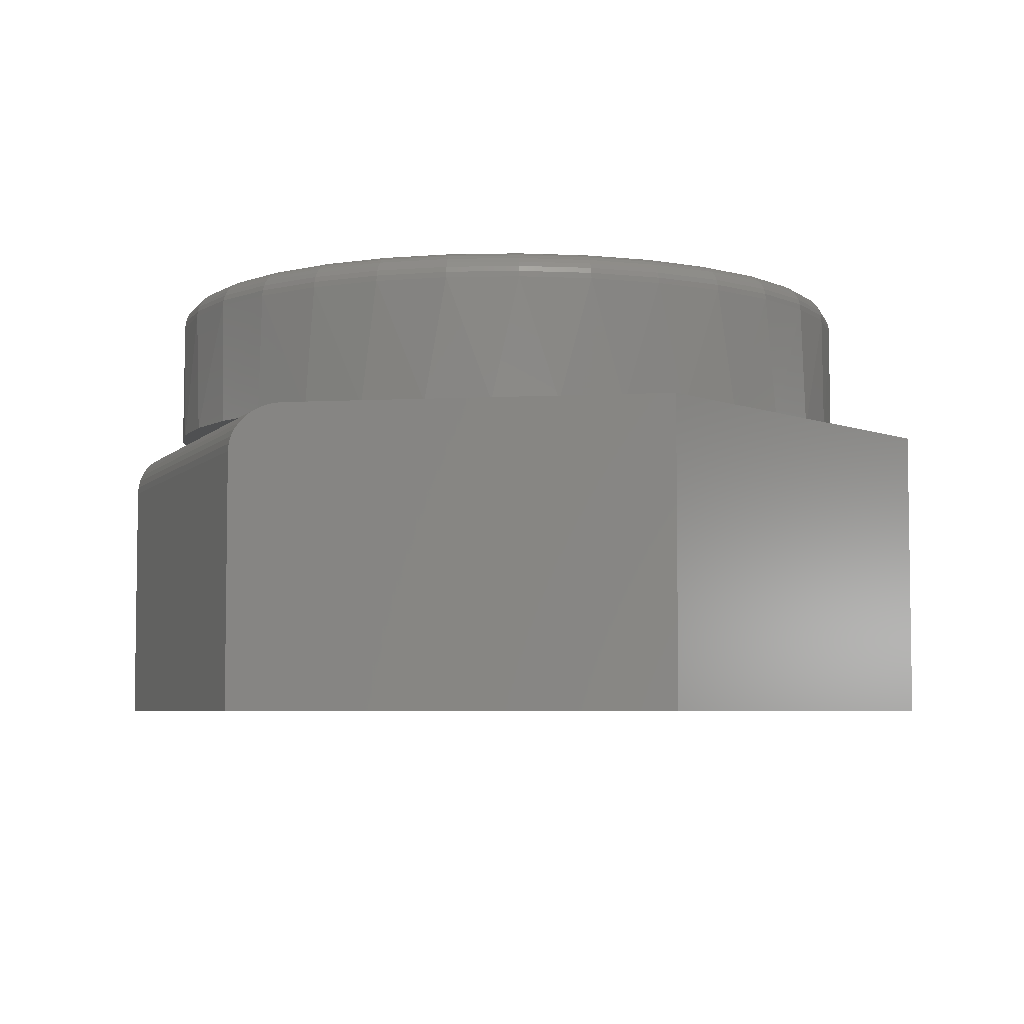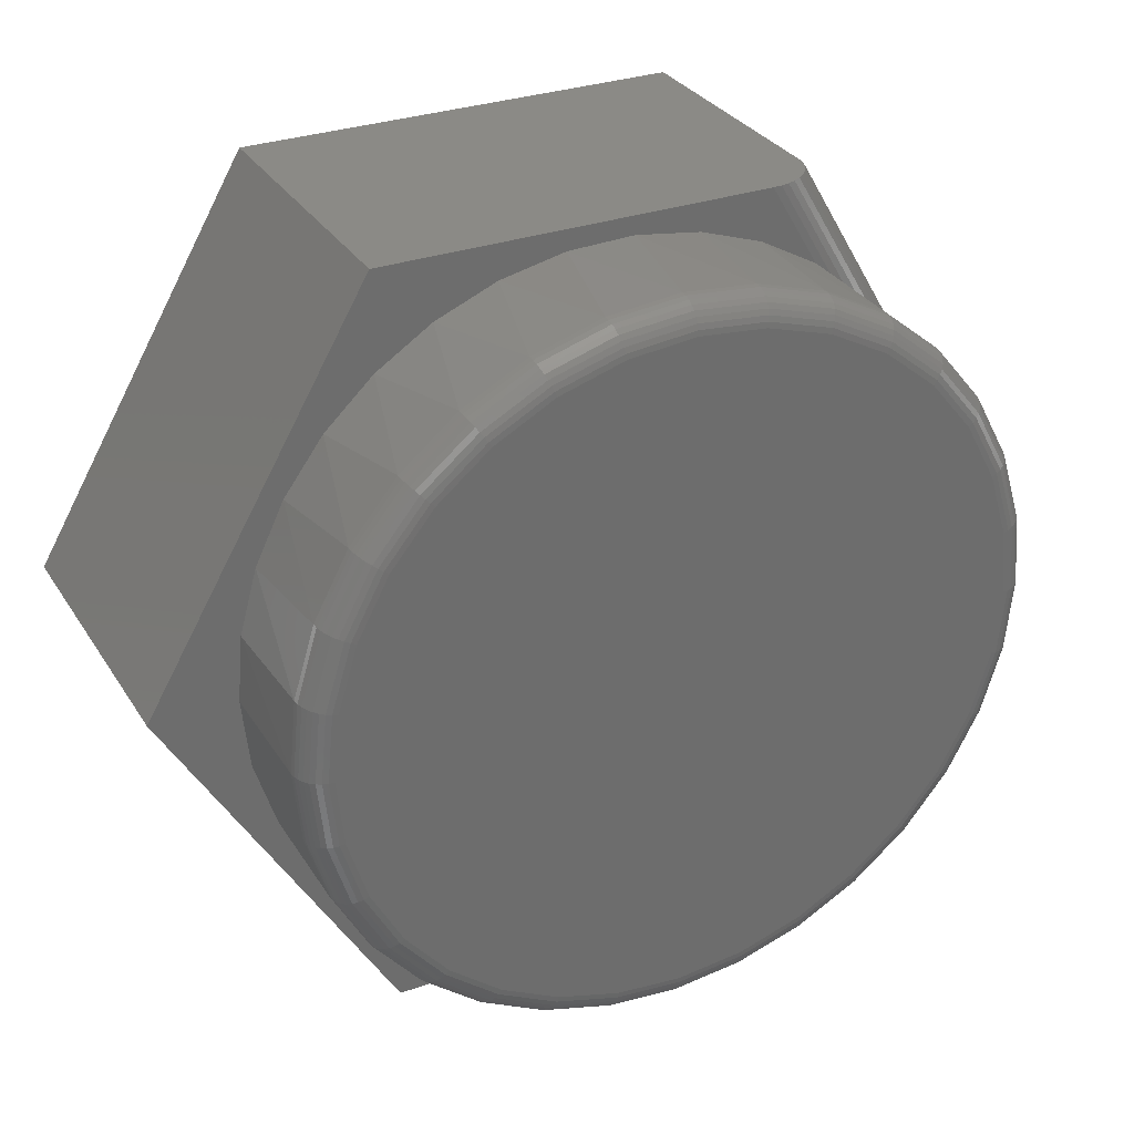
<metadata>
{"format":"stl","ext":"stl","renderer":"f3d","projection":"perspective","resolution":1024,"background":"white","views":[{"elev":-5.3,"azim":-170.8,"up":"+Z"},{"elev":30.8,"azim":-26.9,"up":"+Y"}]}
</metadata>
<code>
# stl→obj: 355 verts, 706 faces
v -0.1031 0.5502 0.75
v 0.1158 0.5502 0.75
v 0.006332 0.561 0.75
v 0.221 0.5183 0.75
v -0.2084 0.5183 0.75
v 0.318 0.4665 0.75
v -0.3054 0.4665 0.75
v 0.403 0.3967 0.75
v -0.3904 0.3967 0.75
v 0.4728 0.3117 0.75
v -0.4601 0.3117 0.75
v 0.5246 0.2147 0.75
v -0.512 0.2147 0.75
v 0.5566 0.1094 0.75
v -0.5439 0.1094 0.75
v 0.5674 -6.441e-16 0.75
v -0.5547 3.094e-16 0.75
v 0.5566 -0.1094 0.75
v -0.5439 -0.1094 0.75
v 0.5246 -0.2147 0.75
v -0.512 -0.2147 0.75
v 0.4728 -0.3117 0.75
v -0.4601 -0.3117 0.75
v 0.403 -0.3967 0.75
v -0.3904 -0.3967 0.75
v 0.318 -0.4665 0.75
v -0.3054 -0.4665 0.75
v 0.221 -0.5183 0.75
v -0.2084 -0.5183 0.75
v 0.1158 -0.5502 0.75
v -0.1031 -0.5502 0.75
v 0.006332 -0.561 0.75
v 0.6142 0 0.5
v 0.6142 -1.489e-16 0.7031
v 0.6025 -0.1186 0.5
v 0.6025 -0.1186 0.7031
v 0.568 -0.2326 0.5
v 0.568 -0.2326 0.7031
v 0.5118 -0.3377 0.5
v 0.5118 -0.3377 0.7031
v 0.4362 -0.4298 0.5
v 0.4362 -0.4298 0.7031
v 0.3441 -0.5054 0.5
v 0.3441 -0.5054 0.7031
v 0.239 -0.5616 0.5
v 0.239 -0.5616 0.7031
v 0.1249 -0.5962 0.5
v 0.1249 -0.5962 0.7031
v 0.006332 -0.6079 0.5
v 0.006332 -0.6079 0.7031
v -0.1123 -0.5962 0.5
v -0.1123 -0.5962 0.7031
v -0.2263 -0.5616 0.5
v -0.2263 -0.5616 0.7031
v -0.3314 -0.5054 0.5
v -0.3314 -0.5054 0.7031
v -0.4235 -0.4298 0.5
v -0.4235 -0.4298 0.7031
v -0.4991 -0.3377 0.5
v -0.4991 -0.3377 0.7031
v -0.5553 -0.2326 0.5
v -0.5553 -0.2326 0.7031
v -0.5899 -0.1186 0.5
v -0.5899 -0.1186 0.7031
v -0.6016 7.444e-17 0.5
v -0.6016 7.444e-17 0.7031
v -0.5899 0.1186 0.7031
v -0.5553 0.2326 0.7031
v -0.5621 0.2154 0.5
v -0.5141 0.3142 0.5
v -0.4991 0.3377 0.7031
v -0.449 0.4028 0.5
v -0.4235 0.4298 0.7031
v -0.369 0.4782 0.5
v -0.3314 0.5054 0.7031
v -0.2768 0.538 0.5
v -0.2263 0.5616 0.7031
v -0.1753 0.5801 0.5
v -0.1123 0.5962 0.7031
v -0.06783 0.6034 0.5
v 0.006332 0.6079 0.7031
v 0.04203 0.6068 0.5
v 0.1249 0.5962 0.7031
v 0.1507 0.5905 0.5
v 0.239 0.5616 0.7031
v 0.2547 0.5548 0.5
v 0.3441 0.5054 0.7031
v 0.502 0.3519 0.5
v 0.4328 0.4332 0.5
v 0.4362 0.4298 0.7031
v 0.5118 0.3377 0.7031
v 0.5559 0.2599 0.5
v 0.568 0.2326 0.7031
v 0.5928 0.1598 0.5
v 0.6025 0.1186 0.7031
v -0.5916 0.1095 0.5
v 0.3506 0.501 0.5
v 0.6117 0.05484 0.5
v -0.5638 0 0.7491
v -0.5529 0.1112 0.7491
v -0.5726 0 0.7464
v -0.5615 0.1129 0.7464
v -0.5807 -5.551e-17 0.7421
v -0.5694 0.1145 0.7421
v -0.5878 0 0.7363
v -0.5764 0.1159 0.7363
v -0.5937 0 0.7292
v -0.5821 0.1171 0.7292
v -0.598 0 0.7211
v -0.5864 0.1179 0.7211
v -0.6007 0 0.7123
v -0.589 0.1184 0.7123
v 0.5655 0.1112 0.7491
v 0.5765 -6.661e-16 0.7491
v 0.5742 0.1129 0.7464
v 0.5853 -6.661e-16 0.7464
v 0.5821 0.1145 0.7421
v 0.5934 -6.106e-16 0.7421
v 0.5891 0.1159 0.7363
v 0.6005 -6.661e-16 0.7363
v 0.5948 0.1171 0.7292
v 0.6063 -6.661e-16 0.7292
v 0.599 0.1179 0.7211
v 0.6107 -6.661e-16 0.7211
v 0.6017 0.1184 0.7123
v 0.6133 -6.661e-16 0.7123
v 0.5331 0.2182 0.7491
v 0.5412 0.2216 0.7464
v 0.5487 0.2247 0.7421
v 0.5553 0.2274 0.7363
v 0.5607 0.2296 0.7292
v 0.5647 0.2313 0.7211
v 0.5671 0.2323 0.7123
v 0.4804 0.3168 0.7491
v 0.4877 0.3217 0.7464
v 0.4945 0.3262 0.7421
v 0.5004 0.3301 0.7363
v 0.5052 0.3333 0.7292
v 0.5088 0.3357 0.7211
v 0.511 0.3372 0.7123
v 0.4095 0.4032 0.7491
v 0.4157 0.4094 0.7464
v 0.4214 0.4151 0.7421
v 0.4265 0.4201 0.7363
v 0.4306 0.4243 0.7292
v 0.4337 0.4273 0.7211
v 0.4355 0.4292 0.7123
v 0.3231 0.4741 0.7491
v 0.328 0.4814 0.7464
v 0.3325 0.4881 0.7421
v 0.3364 0.494 0.7363
v 0.3397 0.4989 0.7292
v 0.3421 0.5025 0.7211
v 0.3436 0.5047 0.7123
v 0.2245 0.5268 0.7491
v 0.2279 0.5349 0.7464
v 0.231 0.5424 0.7421
v 0.2337 0.5489 0.7363
v 0.2359 0.5543 0.7292
v 0.2376 0.5583 0.7211
v 0.2386 0.5608 0.7123
v 0.1176 0.5592 0.7491
v 0.1193 0.5678 0.7464
v 0.1209 0.5758 0.7421
v 0.1222 0.5827 0.7363
v 0.1234 0.5885 0.7292
v 0.1242 0.5927 0.7211
v 0.1248 0.5953 0.7123
v 0.006332 0.5702 0.7491
v 0.006332 0.579 0.7464
v 0.006332 0.5871 0.7421
v 0.006332 0.5942 0.7363
v 0.006332 0.6 0.7292
v 0.006332 0.6043 0.7211
v 0.006332 0.607 0.7123
v -0.1049 0.5592 0.7491
v -0.1066 0.5678 0.7464
v -0.1082 0.5758 0.7421
v -0.1096 0.5827 0.7363
v -0.1107 0.5885 0.7292
v -0.1116 0.5927 0.7211
v -0.1121 0.5953 0.7123
v -0.2119 0.5268 0.7491
v -0.2152 0.5349 0.7464
v -0.2183 0.5424 0.7421
v -0.221 0.5489 0.7363
v -0.2233 0.5543 0.7292
v -0.2249 0.5583 0.7211
v -0.226 0.5608 0.7123
v -0.3104 0.4741 0.7491
v -0.3153 0.4814 0.7464
v -0.3198 0.4881 0.7421
v -0.3238 0.494 0.7363
v -0.327 0.4989 0.7292
v -0.3294 0.5025 0.7211
v -0.3309 0.5047 0.7123
v -0.3968 0.4032 0.7491
v -0.4031 0.4094 0.7464
v -0.4088 0.4151 0.7421
v -0.4138 0.4201 0.7363
v -0.4179 0.4243 0.7292
v -0.421 0.4273 0.7211
v -0.4229 0.4292 0.7123
v -0.4677 0.3168 0.7491
v -0.4751 0.3217 0.7464
v -0.4818 0.3262 0.7421
v -0.4877 0.3301 0.7363
v -0.4925 0.3333 0.7292
v -0.4961 0.3357 0.7211
v -0.4984 0.3372 0.7123
v -0.5204 0.2182 0.7491
v -0.5286 0.2216 0.7464
v -0.536 0.2247 0.7421
v -0.5426 0.2274 0.7363
v -0.548 0.2296 0.7292
v -0.552 0.2313 0.7211
v -0.5545 0.2323 0.7123
v 0.5655 -0.1112 0.7491
v 0.5742 -0.1129 0.7464
v 0.5821 -0.1145 0.7421
v 0.5891 -0.1159 0.7363
v 0.5948 -0.1171 0.7292
v 0.599 -0.1179 0.7211
v 0.6017 -0.1184 0.7123
v -0.5529 -0.1112 0.7491
v -0.5615 -0.1129 0.7464
v -0.5694 -0.1145 0.7421
v -0.5764 -0.1159 0.7363
v -0.5821 -0.1171 0.7292
v -0.5864 -0.1179 0.7211
v -0.589 -0.1184 0.7123
v -0.5204 -0.2182 0.7491
v -0.5286 -0.2216 0.7464
v -0.536 -0.2247 0.7421
v -0.5426 -0.2274 0.7363
v -0.548 -0.2296 0.7292
v -0.552 -0.2313 0.7211
v -0.5545 -0.2323 0.7123
v -0.4677 -0.3168 0.7491
v -0.4751 -0.3217 0.7464
v -0.4818 -0.3262 0.7421
v -0.4877 -0.3301 0.7363
v -0.4925 -0.3333 0.7292
v -0.4961 -0.3357 0.7211
v -0.4984 -0.3372 0.7123
v -0.3968 -0.4032 0.7491
v -0.4031 -0.4094 0.7464
v -0.4088 -0.4151 0.7421
v -0.4138 -0.4201 0.7363
v -0.4179 -0.4243 0.7292
v -0.421 -0.4273 0.7211
v -0.4229 -0.4292 0.7123
v -0.3104 -0.4741 0.7491
v -0.3153 -0.4814 0.7464
v -0.3198 -0.4881 0.7421
v -0.3238 -0.494 0.7363
v -0.327 -0.4989 0.7292
v -0.3294 -0.5025 0.7211
v -0.3309 -0.5047 0.7123
v -0.2119 -0.5268 0.7491
v -0.2152 -0.5349 0.7464
v -0.2183 -0.5424 0.7421
v -0.221 -0.5489 0.7363
v -0.2233 -0.5543 0.7292
v -0.2249 -0.5583 0.7211
v -0.226 -0.5608 0.7123
v -0.1049 -0.5592 0.7491
v -0.1066 -0.5678 0.7464
v -0.1082 -0.5758 0.7421
v -0.1096 -0.5827 0.7363
v -0.1107 -0.5885 0.7292
v -0.1116 -0.5927 0.7211
v -0.1121 -0.5953 0.7123
v 0.006332 -0.5702 0.7491
v 0.006332 -0.579 0.7464
v 0.006332 -0.5871 0.7421
v 0.006332 -0.5942 0.7363
v 0.006332 -0.6 0.7292
v 0.006332 -0.6043 0.7211
v 0.006332 -0.607 0.7123
v 0.1176 -0.5592 0.7491
v 0.1193 -0.5678 0.7464
v 0.1209 -0.5758 0.7421
v 0.1222 -0.5827 0.7363
v 0.1234 -0.5885 0.7292
v 0.1242 -0.5927 0.7211
v 0.1248 -0.5953 0.7123
v 0.2245 -0.5268 0.7491
v 0.2279 -0.5349 0.7464
v 0.231 -0.5424 0.7421
v 0.2337 -0.5489 0.7363
v 0.2359 -0.5543 0.7292
v 0.2376 -0.5583 0.7211
v 0.2386 -0.5608 0.7123
v 0.3231 -0.4741 0.7491
v 0.328 -0.4814 0.7464
v 0.3325 -0.4881 0.7421
v 0.3364 -0.494 0.7363
v 0.3397 -0.4989 0.7292
v 0.3421 -0.5025 0.7211
v 0.3436 -0.5047 0.7123
v 0.4095 -0.4032 0.7491
v 0.4157 -0.4094 0.7464
v 0.4214 -0.4151 0.7421
v 0.4265 -0.4201 0.7363
v 0.4306 -0.4243 0.7292
v 0.4337 -0.4273 0.7211
v 0.4355 -0.4292 0.7123
v 0.4804 -0.3168 0.7491
v 0.4877 -0.3217 0.7464
v 0.4945 -0.3262 0.7421
v 0.5004 -0.3301 0.7363
v 0.5052 -0.3333 0.7292
v 0.5088 -0.3357 0.7211
v 0.511 -0.3372 0.7123
v 0.5331 -0.2182 0.7491
v 0.5412 -0.2216 0.7464
v 0.5487 -0.2247 0.7421
v 0.5553 -0.2274 0.7363
v 0.5607 -0.2296 0.7292
v 0.5647 -0.2313 0.7211
v 0.5671 -0.2323 0.7123
v 0.4812 0.2779 0.5
v 0.6891 -0.07732 0.5
v 0.3613 -0.6373 0.5
v -0.7422 0 0.5
v -0.3692 -0.6373 0.5
v 0.2708 0.6373 0.5
v -0.3692 0.6373 0.5
v 0.6963 -0.06506 0.499
v 0.7031 -0.05346 0.4962
v 0.2988 0.6373 0.4962
v 0.2852 0.6373 0.499
v 0.7344 0 0.4219
v 0.3613 0.6373 0.4219
v 0.7338 -0.0009559 0.4341
v 0.3602 0.6373 0.4341
v 0.7321 -0.003827 0.4461
v 0.3569 0.6373 0.4461
v 0.7294 -0.008457 0.4574
v 0.3515 0.6373 0.4574
v 0.7256 -0.01492 0.468
v 0.3439 0.6373 0.468
v 0.721 -0.02283 0.4773
v 0.3346 0.6373 0.4773
v 0.7158 -0.03181 0.485
v 0.3241 0.6373 0.485
v 0.7096 -0.04226 0.4915
v 0.3119 0.6373 0.4915
v 0.3613 0.6373 0
v -0.3692 0.6373 0
v 0.7344 0 0
v 0.3613 -0.6373 0
v -0.7422 0 0
v -0.3692 -0.6373 0
f 1 2 3
f 2 1 4
f 4 1 5
f 4 5 6
f 6 5 7
f 6 7 8
f 8 7 9
f 8 9 10
f 10 9 11
f 10 11 12
f 12 11 13
f 12 13 14
f 14 13 15
f 14 15 16
f 16 15 17
f 16 17 18
f 18 17 19
f 18 19 20
f 20 19 21
f 20 21 22
f 22 21 23
f 22 23 24
f 24 23 25
f 24 25 26
f 26 25 27
f 26 27 28
f 28 27 29
f 28 29 30
f 30 29 31
f 30 31 32
f 33 34 35
f 35 34 36
f 35 36 37
f 37 36 38
f 37 38 39
f 39 38 40
f 39 40 41
f 41 40 42
f 41 42 43
f 43 42 44
f 43 44 45
f 45 44 46
f 45 46 47
f 47 46 48
f 47 48 49
f 49 48 50
f 49 50 51
f 51 50 52
f 51 52 53
f 53 52 54
f 53 54 55
f 55 54 56
f 55 56 57
f 57 56 58
f 57 58 59
f 59 58 60
f 59 60 61
f 61 60 62
f 61 62 63
f 63 62 64
f 63 64 65
f 65 64 66
f 67 68 69
f 70 69 68
f 68 71 70
f 72 70 71
f 71 73 72
f 74 72 73
f 73 75 74
f 76 74 75
f 75 77 76
f 76 77 78
f 78 77 79
f 78 79 80
f 80 79 81
f 80 81 82
f 82 81 83
f 82 83 84
f 84 83 85
f 84 85 86
f 86 85 87
f 88 89 90
f 90 91 88
f 92 88 91
f 91 93 92
f 94 92 93
f 93 95 94
f 65 66 96
f 96 66 67
f 96 67 69
f 90 89 87
f 87 89 97
f 87 97 86
f 34 33 95
f 95 33 98
f 95 98 94
f 17 15 99
f 99 15 100
f 99 100 101
f 101 100 102
f 101 102 103
f 103 102 104
f 103 104 105
f 105 104 106
f 105 106 107
f 107 106 108
f 107 108 109
f 109 108 110
f 109 110 111
f 111 110 112
f 111 112 66
f 66 112 67
f 14 16 113
f 113 16 114
f 113 114 115
f 115 114 116
f 115 116 117
f 117 116 118
f 117 118 119
f 119 118 120
f 119 120 121
f 121 120 122
f 121 122 123
f 123 122 124
f 123 124 125
f 125 124 126
f 125 126 95
f 95 126 34
f 12 14 127
f 127 14 113
f 127 113 128
f 128 113 115
f 128 115 129
f 129 115 117
f 129 117 130
f 130 117 119
f 130 119 131
f 131 119 121
f 131 121 132
f 132 121 123
f 132 123 133
f 133 123 125
f 133 125 93
f 93 125 95
f 10 12 134
f 134 12 127
f 134 127 135
f 135 127 128
f 135 128 136
f 136 128 129
f 136 129 137
f 137 129 130
f 137 130 138
f 138 130 131
f 138 131 139
f 139 131 132
f 139 132 140
f 140 132 133
f 140 133 91
f 91 133 93
f 8 10 141
f 141 10 134
f 141 134 142
f 142 134 135
f 142 135 143
f 143 135 136
f 143 136 144
f 144 136 137
f 144 137 145
f 145 137 138
f 145 138 146
f 146 138 139
f 146 139 147
f 147 139 140
f 147 140 90
f 90 140 91
f 6 8 148
f 148 8 141
f 148 141 149
f 149 141 142
f 149 142 150
f 150 142 143
f 150 143 151
f 151 143 144
f 151 144 152
f 152 144 145
f 152 145 153
f 153 145 146
f 153 146 154
f 154 146 147
f 154 147 87
f 87 147 90
f 4 6 155
f 155 6 148
f 155 148 156
f 156 148 149
f 156 149 157
f 157 149 150
f 157 150 158
f 158 150 151
f 158 151 159
f 159 151 152
f 159 152 160
f 160 152 153
f 160 153 161
f 161 153 154
f 161 154 85
f 85 154 87
f 2 4 162
f 162 4 155
f 162 155 163
f 163 155 156
f 163 156 164
f 164 156 157
f 164 157 165
f 165 157 158
f 165 158 166
f 166 158 159
f 166 159 167
f 167 159 160
f 167 160 168
f 168 160 161
f 168 161 83
f 83 161 85
f 3 2 169
f 169 2 162
f 169 162 170
f 170 162 163
f 170 163 171
f 171 163 164
f 171 164 172
f 172 164 165
f 172 165 173
f 173 165 166
f 173 166 174
f 174 166 167
f 174 167 175
f 175 167 168
f 175 168 81
f 81 168 83
f 1 3 176
f 176 3 169
f 176 169 177
f 177 169 170
f 177 170 178
f 178 170 171
f 178 171 179
f 179 171 172
f 179 172 180
f 180 172 173
f 180 173 181
f 181 173 174
f 181 174 182
f 182 174 175
f 182 175 79
f 79 175 81
f 5 1 183
f 183 1 176
f 183 176 184
f 184 176 177
f 184 177 185
f 185 177 178
f 185 178 186
f 186 178 179
f 186 179 187
f 187 179 180
f 187 180 188
f 188 180 181
f 188 181 189
f 189 181 182
f 189 182 77
f 77 182 79
f 7 5 190
f 190 5 183
f 190 183 191
f 191 183 184
f 191 184 192
f 192 184 185
f 192 185 193
f 193 185 186
f 193 186 194
f 194 186 187
f 194 187 195
f 195 187 188
f 195 188 196
f 196 188 189
f 196 189 75
f 75 189 77
f 9 7 197
f 197 7 190
f 197 190 198
f 198 190 191
f 198 191 199
f 199 191 192
f 199 192 200
f 200 192 193
f 200 193 201
f 201 193 194
f 201 194 202
f 202 194 195
f 202 195 203
f 203 195 196
f 203 196 73
f 73 196 75
f 11 9 204
f 204 9 197
f 204 197 205
f 205 197 198
f 205 198 206
f 206 198 199
f 206 199 207
f 207 199 200
f 207 200 208
f 208 200 201
f 208 201 209
f 209 201 202
f 209 202 210
f 210 202 203
f 210 203 71
f 71 203 73
f 13 11 211
f 211 11 204
f 211 204 212
f 212 204 205
f 212 205 213
f 213 205 206
f 213 206 214
f 214 206 207
f 214 207 215
f 215 207 208
f 215 208 216
f 216 208 209
f 216 209 217
f 217 209 210
f 217 210 68
f 68 210 71
f 15 13 100
f 100 13 211
f 100 211 102
f 102 211 212
f 102 212 104
f 104 212 213
f 104 213 106
f 106 213 214
f 106 214 108
f 108 214 215
f 108 215 110
f 110 215 216
f 110 216 112
f 112 216 217
f 112 217 67
f 67 217 68
f 16 18 114
f 114 18 218
f 114 218 116
f 116 218 219
f 116 219 118
f 118 219 220
f 118 220 120
f 120 220 221
f 120 221 122
f 122 221 222
f 122 222 124
f 124 222 223
f 124 223 126
f 126 223 224
f 126 224 34
f 34 224 36
f 19 17 225
f 225 17 99
f 225 99 226
f 226 99 101
f 226 101 227
f 227 101 103
f 227 103 228
f 228 103 105
f 228 105 229
f 229 105 107
f 229 107 230
f 230 107 109
f 230 109 231
f 231 109 111
f 231 111 64
f 64 111 66
f 21 19 232
f 232 19 225
f 232 225 233
f 233 225 226
f 233 226 234
f 234 226 227
f 234 227 235
f 235 227 228
f 235 228 236
f 236 228 229
f 236 229 237
f 237 229 230
f 237 230 238
f 238 230 231
f 238 231 62
f 62 231 64
f 23 21 239
f 239 21 232
f 239 232 240
f 240 232 233
f 240 233 241
f 241 233 234
f 241 234 242
f 242 234 235
f 242 235 243
f 243 235 236
f 243 236 244
f 244 236 237
f 244 237 245
f 245 237 238
f 245 238 60
f 60 238 62
f 25 23 246
f 246 23 239
f 246 239 247
f 247 239 240
f 247 240 248
f 248 240 241
f 248 241 249
f 249 241 242
f 249 242 250
f 250 242 243
f 250 243 251
f 251 243 244
f 251 244 252
f 252 244 245
f 252 245 58
f 58 245 60
f 27 25 253
f 253 25 246
f 253 246 254
f 254 246 247
f 254 247 255
f 255 247 248
f 255 248 256
f 256 248 249
f 256 249 257
f 257 249 250
f 257 250 258
f 258 250 251
f 258 251 259
f 259 251 252
f 259 252 56
f 56 252 58
f 29 27 260
f 260 27 253
f 260 253 261
f 261 253 254
f 261 254 262
f 262 254 255
f 262 255 263
f 263 255 256
f 263 256 264
f 264 256 257
f 264 257 265
f 265 257 258
f 265 258 266
f 266 258 259
f 266 259 54
f 54 259 56
f 31 29 267
f 267 29 260
f 267 260 268
f 268 260 261
f 268 261 269
f 269 261 262
f 269 262 270
f 270 262 263
f 270 263 271
f 271 263 264
f 271 264 272
f 272 264 265
f 272 265 273
f 273 265 266
f 273 266 52
f 52 266 54
f 32 31 274
f 274 31 267
f 274 267 275
f 275 267 268
f 275 268 276
f 276 268 269
f 276 269 277
f 277 269 270
f 277 270 278
f 278 270 271
f 278 271 279
f 279 271 272
f 279 272 280
f 280 272 273
f 280 273 50
f 50 273 52
f 30 32 281
f 281 32 274
f 281 274 282
f 282 274 275
f 282 275 283
f 283 275 276
f 283 276 284
f 284 276 277
f 284 277 285
f 285 277 278
f 285 278 286
f 286 278 279
f 286 279 287
f 287 279 280
f 287 280 48
f 48 280 50
f 28 30 288
f 288 30 281
f 288 281 289
f 289 281 282
f 289 282 290
f 290 282 283
f 290 283 291
f 291 283 284
f 291 284 292
f 292 284 285
f 292 285 293
f 293 285 286
f 293 286 294
f 294 286 287
f 294 287 46
f 46 287 48
f 26 28 295
f 295 28 288
f 295 288 296
f 296 288 289
f 296 289 297
f 297 289 290
f 297 290 298
f 298 290 291
f 298 291 299
f 299 291 292
f 299 292 300
f 300 292 293
f 300 293 301
f 301 293 294
f 301 294 44
f 44 294 46
f 24 26 302
f 302 26 295
f 302 295 303
f 303 295 296
f 303 296 304
f 304 296 297
f 304 297 305
f 305 297 298
f 305 298 306
f 306 298 299
f 306 299 307
f 307 299 300
f 307 300 308
f 308 300 301
f 308 301 42
f 42 301 44
f 22 24 309
f 309 24 302
f 309 302 310
f 310 302 303
f 310 303 311
f 311 303 304
f 311 304 312
f 312 304 305
f 312 305 313
f 313 305 306
f 313 306 314
f 314 306 307
f 314 307 315
f 315 307 308
f 315 308 40
f 40 308 42
f 20 22 316
f 316 22 309
f 316 309 317
f 317 309 310
f 317 310 318
f 318 310 311
f 318 311 319
f 319 311 312
f 319 312 320
f 320 312 313
f 320 313 321
f 321 313 314
f 321 314 322
f 322 314 315
f 322 315 38
f 38 315 40
f 18 20 218
f 218 20 316
f 218 316 219
f 219 316 317
f 219 317 220
f 220 317 318
f 220 318 221
f 221 318 319
f 221 319 222
f 222 319 320
f 222 320 223
f 223 320 321
f 223 321 224
f 224 321 322
f 224 322 36
f 36 322 38
f 89 323 97
f 323 89 88
f 92 323 88
f 323 92 94
f 323 94 98
f 324 98 33
f 324 33 35
f 324 35 37
f 324 37 39
f 324 39 325
f 326 327 59
f 326 59 61
f 326 61 63
f 326 63 65
f 326 65 96
f 326 96 69
f 326 69 70
f 328 82 84
f 328 84 86
f 328 86 97
f 325 39 41
f 325 41 43
f 325 43 45
f 325 45 47
f 325 47 49
f 325 49 327
f 329 326 70
f 329 70 72
f 329 72 74
f 329 74 76
f 329 76 78
f 329 78 80
f 329 80 82
f 329 82 328
f 327 49 51
f 327 51 53
f 327 53 55
f 327 55 57
f 327 57 59
f 330 331 332
f 330 332 333
f 330 333 328
f 330 328 97
f 330 97 323
f 330 323 98
f 330 98 324
f 334 335 336
f 336 335 337
f 336 337 338
f 338 337 339
f 338 339 340
f 340 339 341
f 340 341 342
f 342 341 343
f 342 343 344
f 344 343 345
f 344 345 346
f 346 345 347
f 346 347 348
f 348 347 349
f 348 349 331
f 331 349 332
f 347 332 349
f 333 332 347
f 333 347 345
f 333 345 343
f 333 343 341
f 333 341 339
f 333 339 337
f 333 337 335
f 333 335 350
f 333 350 328
f 328 350 329
f 329 350 351
f 334 352 335
f 335 352 350
f 352 334 336
f 352 336 338
f 352 338 340
f 352 340 342
f 352 342 344
f 352 344 346
f 352 346 348
f 352 348 331
f 352 331 330
f 352 330 324
f 352 324 325
f 352 325 353
f 350 352 351
f 351 352 354
f 352 353 354
f 354 353 355
f 329 351 326
f 326 351 354
f 327 355 325
f 325 355 353
f 326 354 327
f 327 354 355

</code>
